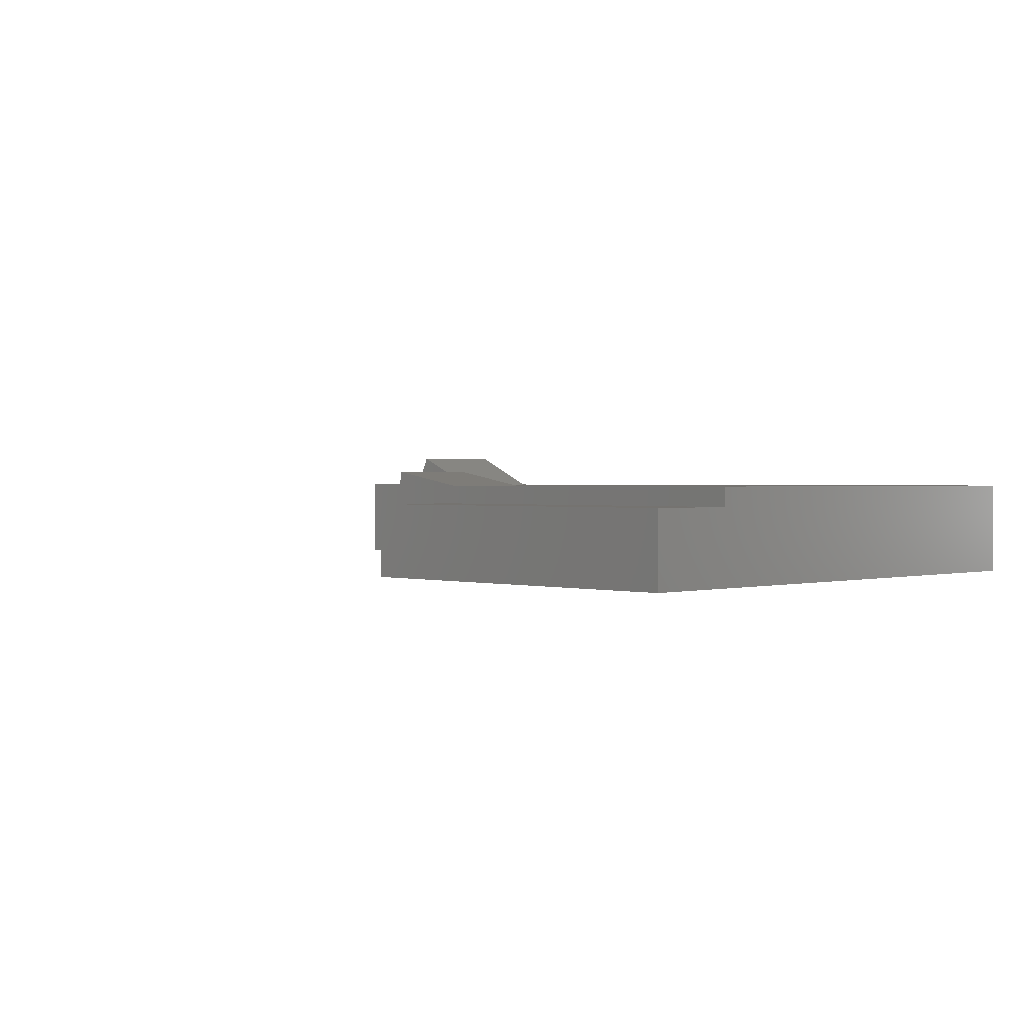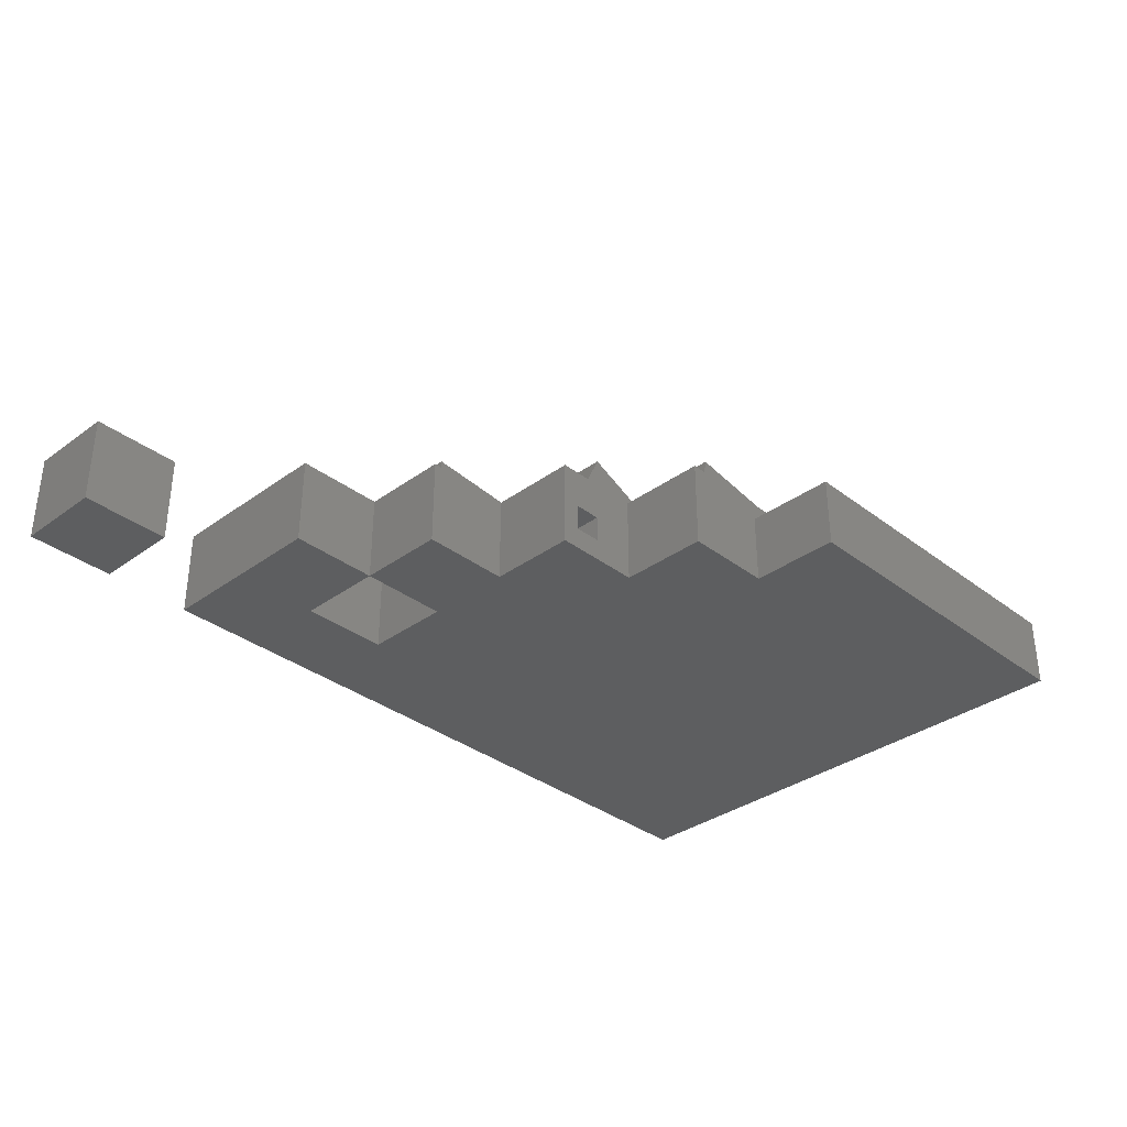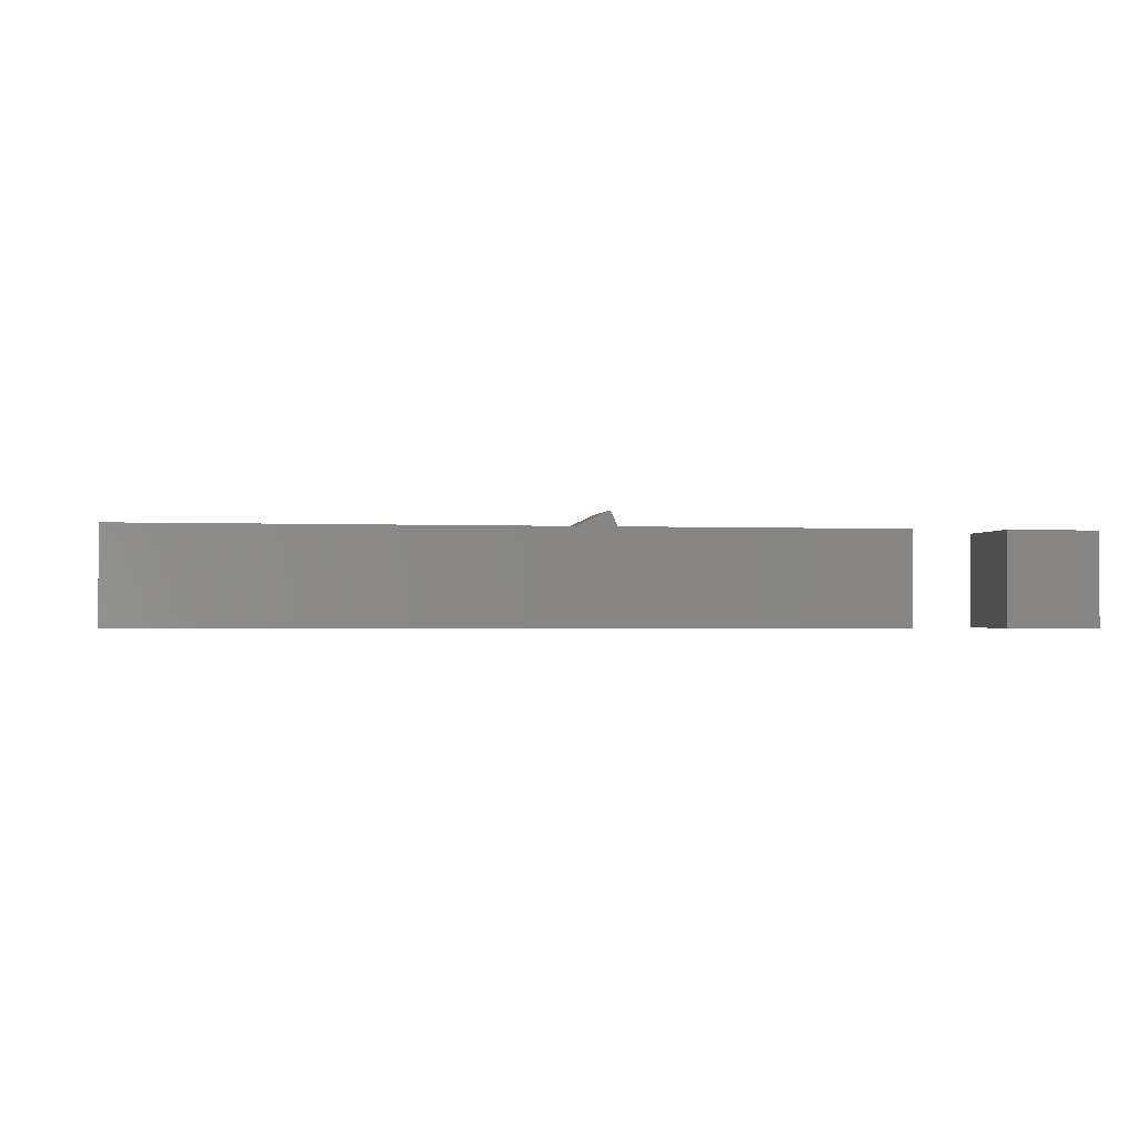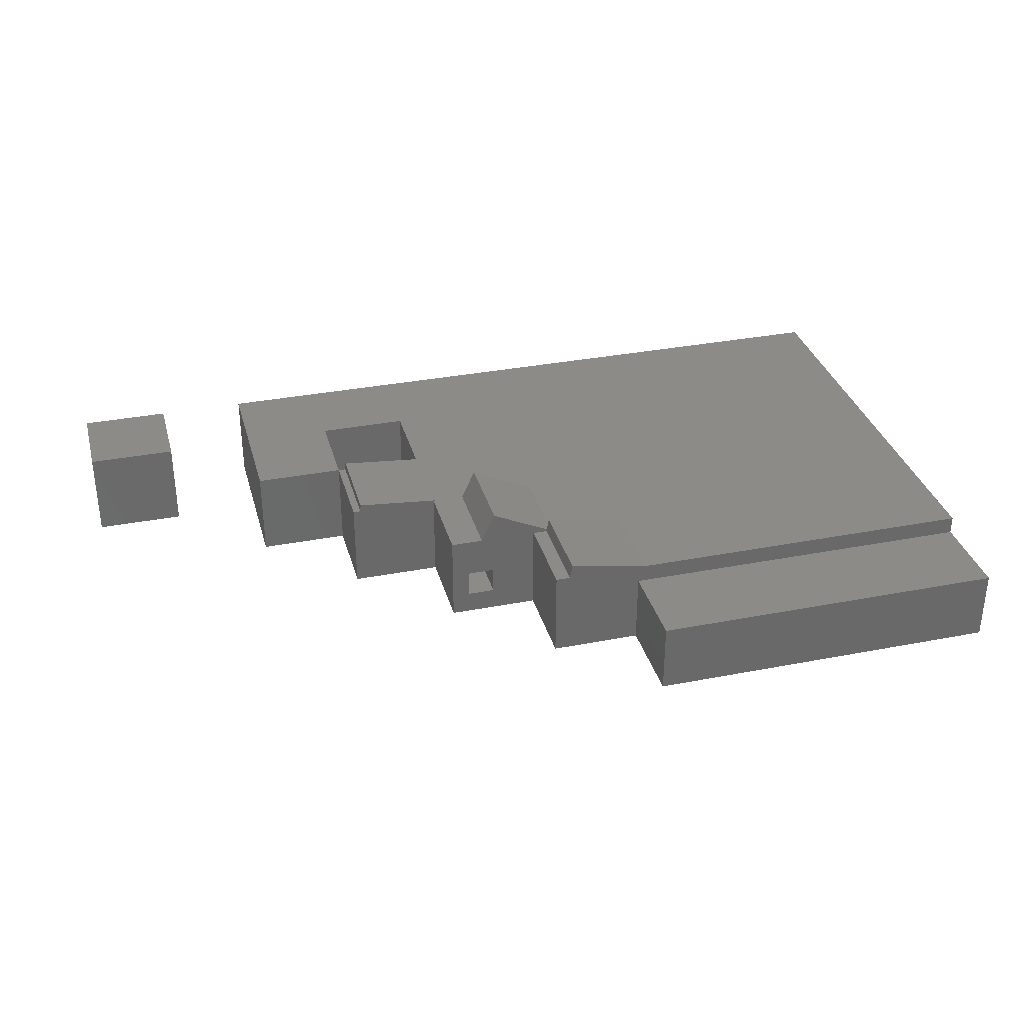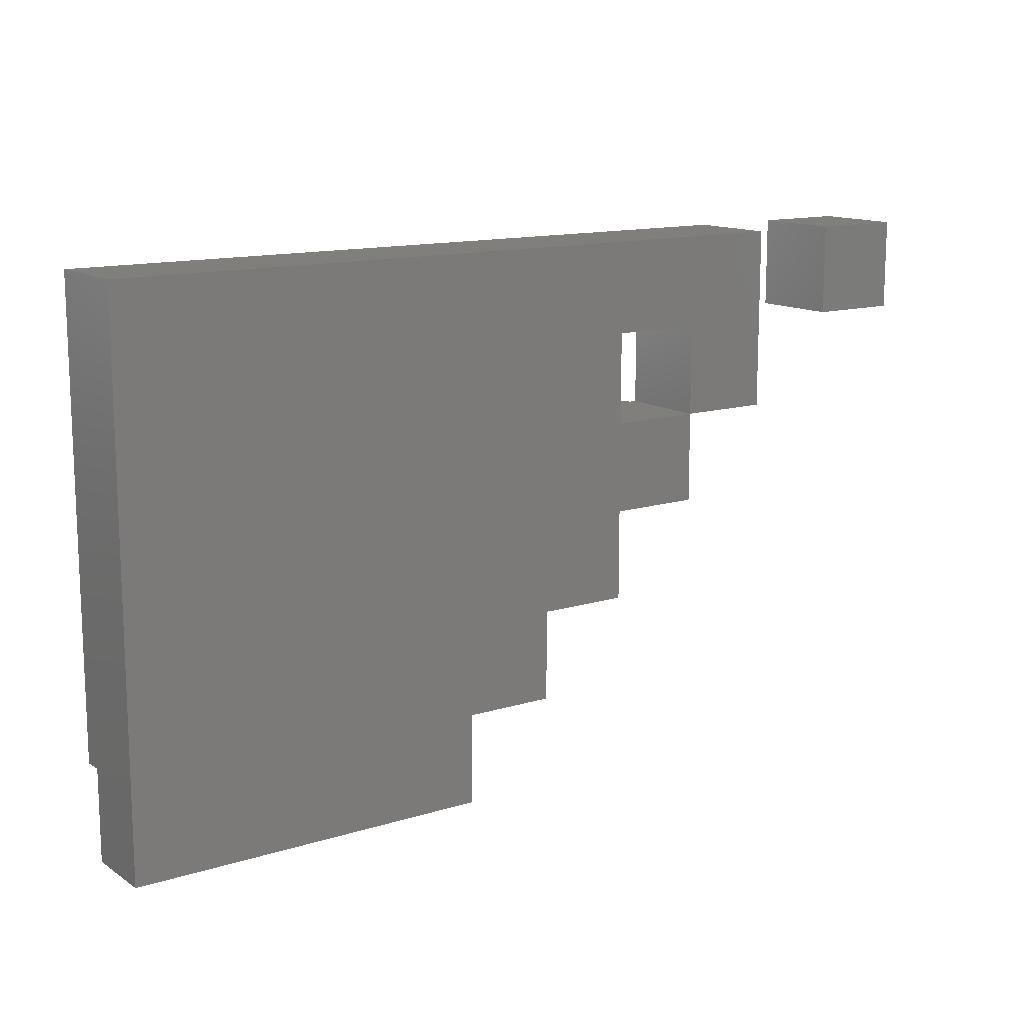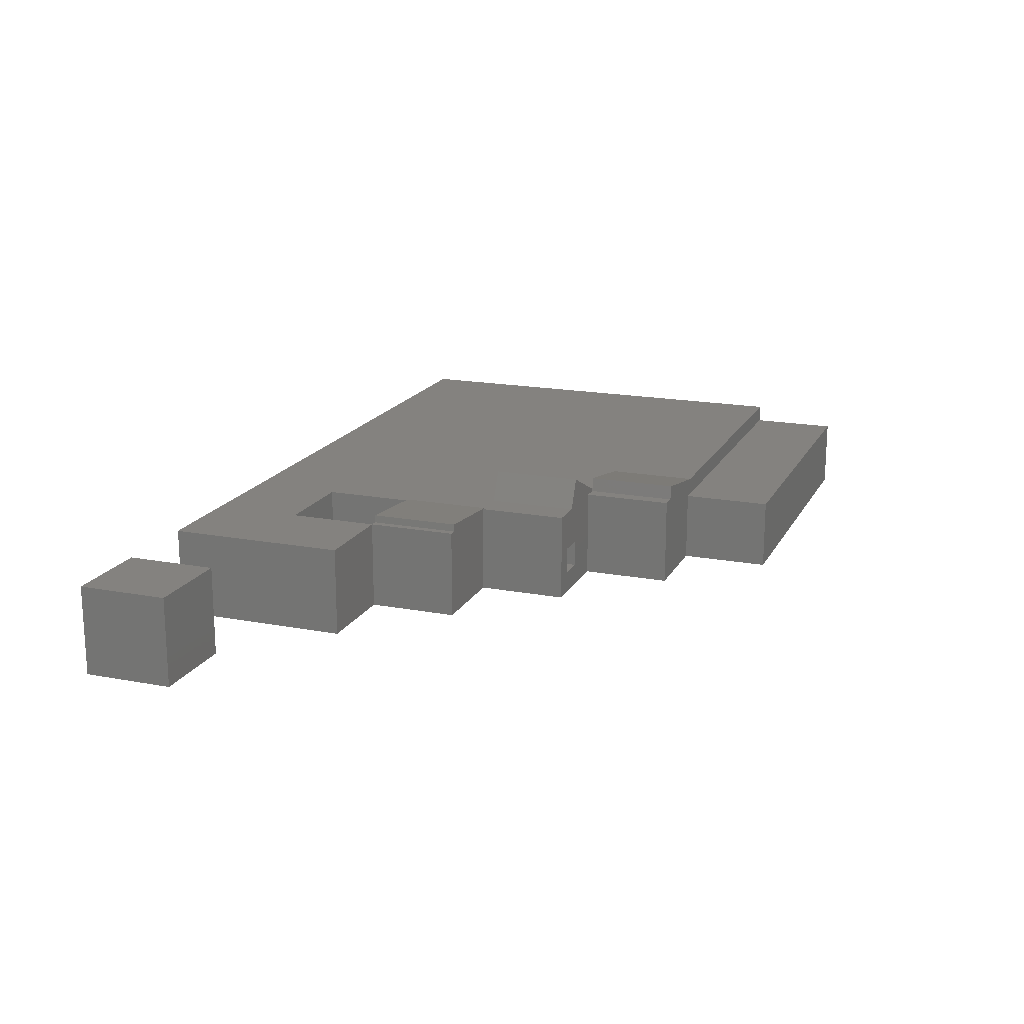
<metadata>
{"format":"stl","ext":"stl","renderer":"f3d","projection":"perspective","resolution":1024,"background":"white","views":[{"elev":1.0,"azim":-134.6,"up":"+Y"},{"elev":-34.3,"azim":134.3,"up":"+Y"},{"elev":-1.5,"azim":-9.8,"up":"+Y"},{"elev":33.4,"azim":165.1,"up":"+Y"},{"elev":13.3,"azim":-35.1,"up":"+Z"},{"elev":17.7,"azim":110.4,"up":"+Y"}]}
</metadata>
<code>
# stl→obj: 69 verts, 134 faces
v 100 0 60
v 100 10 50
v 100 10 60
v 100 0 50
v 0 10 60
v 80 0 60
v 80 10 60
v 0 0 60
v 90 10 60
v 90 0 60
v 90 0 50
v 90 10 50
v 60 0 50
v 70 10 50
v 70 0 50
v 60 10 50
v 0 8 0
v 0 0 0
v 0 8 10
v 0 10 10
v 80 10 40
v 80 10 50
v 70 10 40
v 59.56 10 40
v 60 10 40
v 47.78 10 30
v 56.37 10 30
v 59.56 10 30
v 39.13 10 20
v 47.78 10 20
v 39.13 10 10
v 60 10 20
v 60 10 30
v 56.37 10 20
v 60 0 40
v 60 0 30
v 70 0 40
v 50 0 20
v 40 0 10
v 40 0 0
v 80 0 50
v 80 0 40
v 70 0 30
v 60 0 20
v 50 0 10
v 69.09 10.83 40
v 69.16 10 40
v 70 10 30
v 69.16 10 30
v 69.09 10.83 30
v 54.84 13.29 30
v 55 2.5 30
v 58 5.5 30
v 58 2.5 30
v 55 5.5 30
v 58 5.5 20
v 58 2.5 20
v 55 2.5 20
v 55 5.5 20
v 50 10 20
v 54.84 13.29 20
v 48.34 10.26 20
v 48.39 10 20
v 48.11 11.58 20
v 50 10 10
v 48.39 10 10
v 40 8 10
v 48.11 11.58 10
v 40 8 0
f 1 2 3
f 2 1 4
f 5 6 7
f 6 5 8
f 9 1 3
f 1 9 10
f 11 2 4
f 2 11 12
f 13 14 15
f 14 13 16
f 17 18 19
f 19 5 20
f 8 19 18
f 19 8 5
f 21 14 22
f 14 21 23
f 14 7 22
f 16 7 14
f 7 16 5
f 24 16 25
f 26 16 24
f 27 24 28
f 26 24 27
f 16 26 5
f 29 26 30
f 26 29 5
f 20 29 31
f 29 20 5
f 32 28 33
f 34 28 32
f 28 34 27
f 2 9 3
f 9 2 12
f 8 13 6
f 8 35 13
f 35 36 37
f 38 35 8
f 35 38 36
f 8 39 38
f 18 39 8
f 39 18 40
f 15 6 13
f 15 41 6
f 37 41 15
f 41 37 42
f 37 36 43
f 36 38 44
f 38 39 45
f 11 1 10
f 1 11 4
f 6 22 7
f 22 6 41
f 11 9 12
f 9 11 10
f 41 21 22
f 21 41 42
f 37 21 42
f 21 37 23
f 46 24 25
f 47 37 23
f 25 47 46
f 35 47 25
f 47 35 37
f 13 25 16
f 25 13 35
f 37 14 23
f 14 37 15
f 37 48 23
f 48 37 43
f 43 49 48
f 36 49 43
f 33 49 36
f 49 33 50
f 50 33 28
f 27 51 26
f 52 53 54
f 53 52 55
f 48 47 23
f 47 48 49
f 47 50 46
f 50 47 49
f 50 24 46
f 24 50 28
f 36 32 33
f 32 36 44
f 56 44 57
f 44 58 57
f 38 59 58
f 38 58 44
f 59 38 60
f 59 60 61
f 62 60 63
f 60 62 61
f 44 56 32
f 56 34 32
f 59 34 56
f 34 59 61
f 64 30 62
f 30 64 29
f 27 61 51
f 61 27 34
f 62 51 61
f 51 62 26
f 26 62 30
f 57 53 56
f 53 57 54
f 52 59 55
f 59 52 58
f 59 53 55
f 53 59 56
f 57 52 54
f 52 57 58
f 38 65 60
f 65 38 45
f 45 66 65
f 67 66 45
f 67 45 39
f 66 67 68
f 67 31 68
f 19 31 67
f 31 19 20
f 65 63 60
f 63 65 66
f 68 29 64
f 29 68 31
f 62 68 64
f 66 62 63
f 62 66 68
f 39 69 67
f 69 39 40
f 18 69 40
f 69 18 17
f 69 19 67
f 19 69 17

</code>
